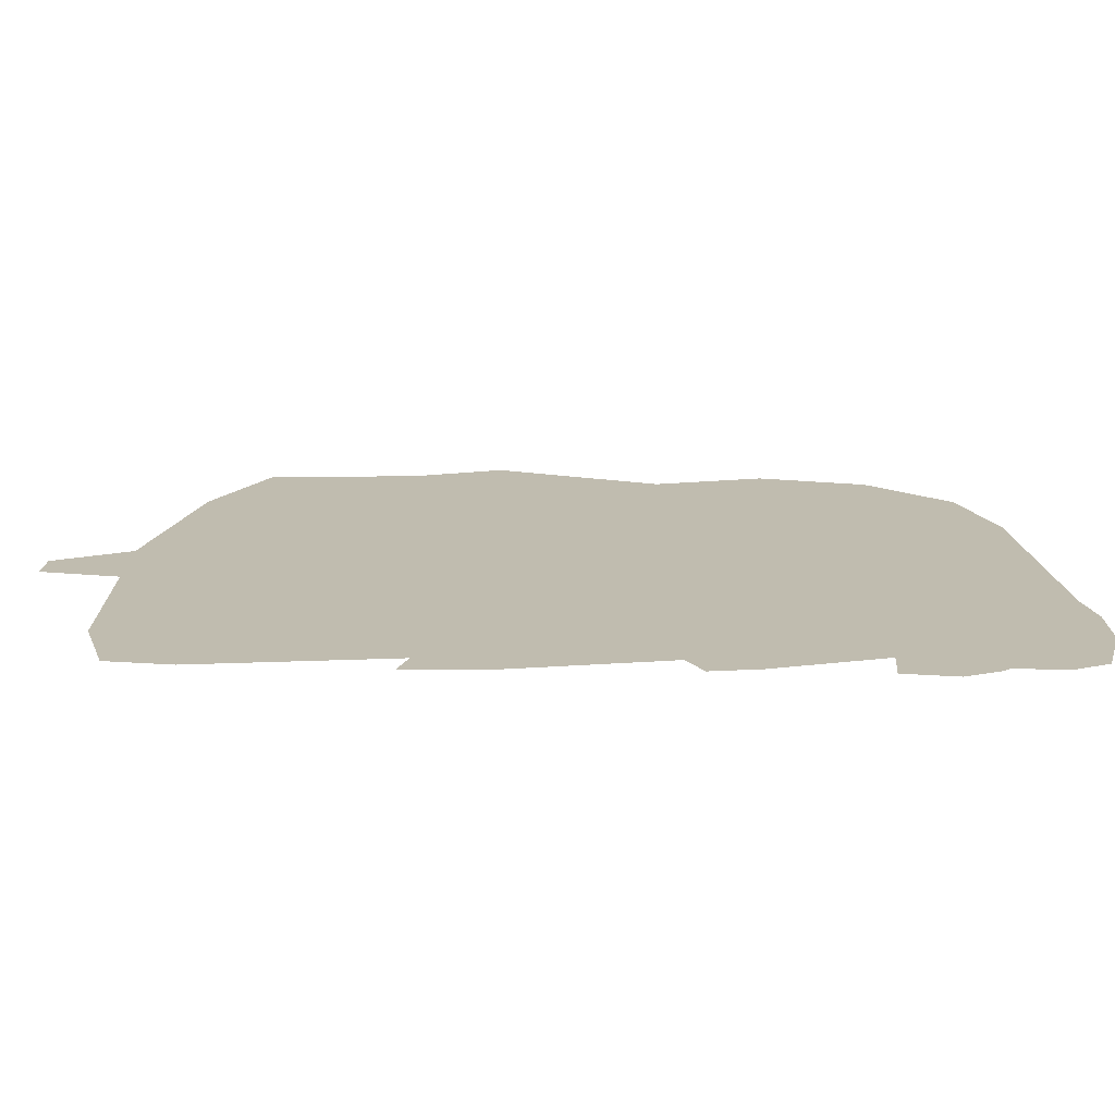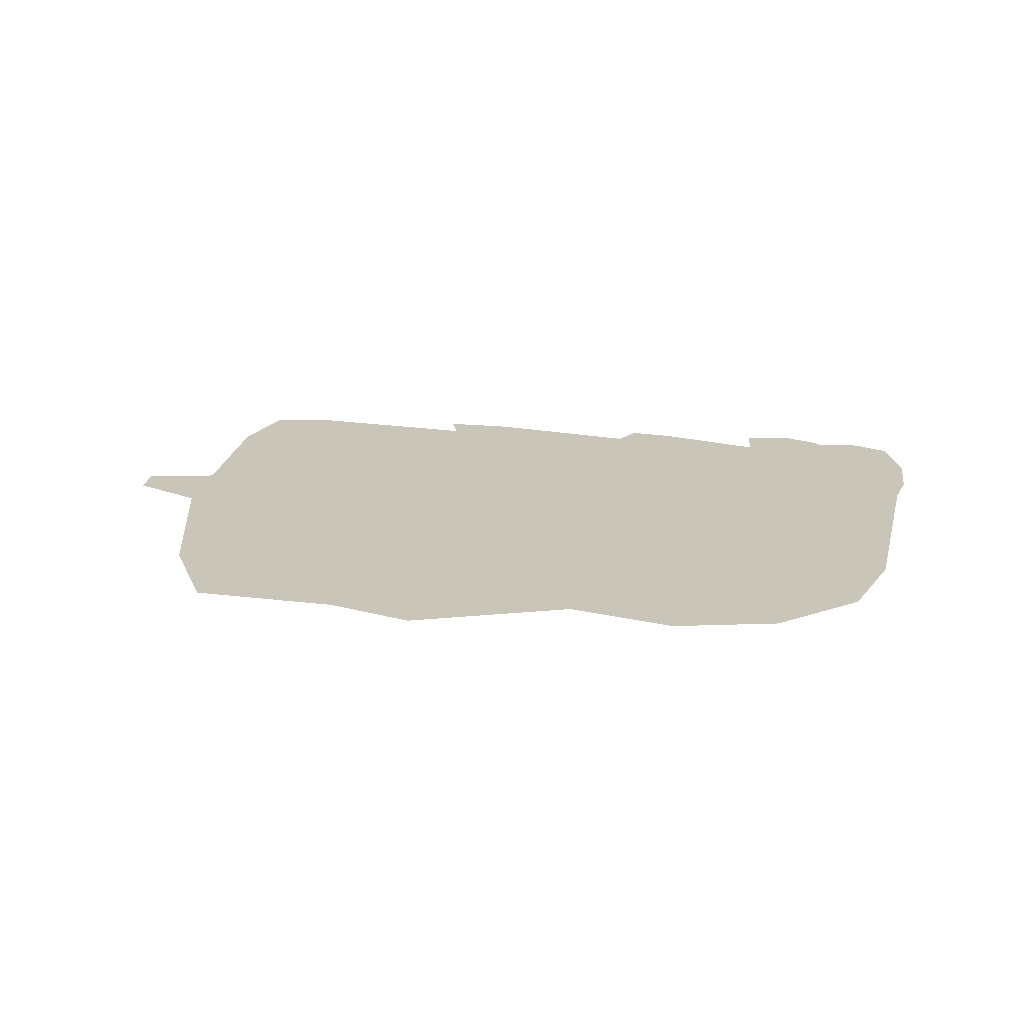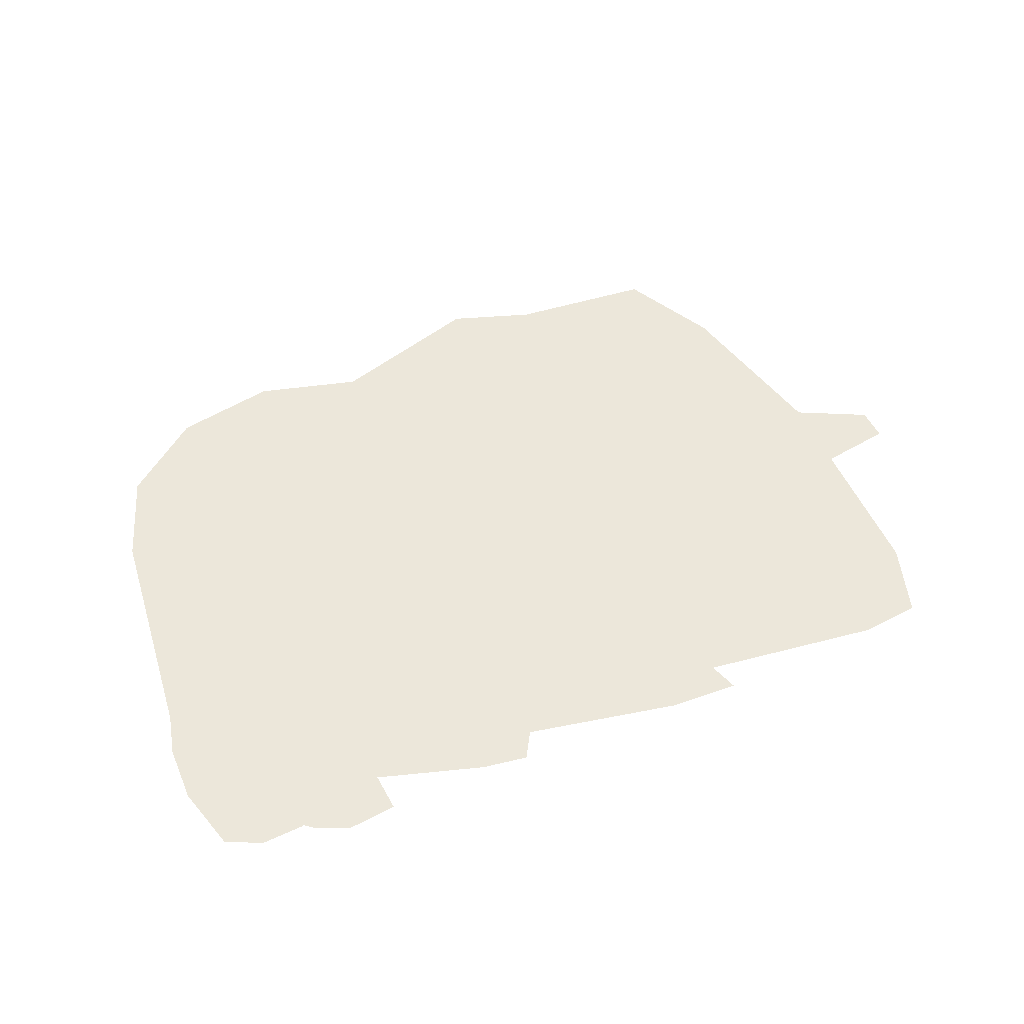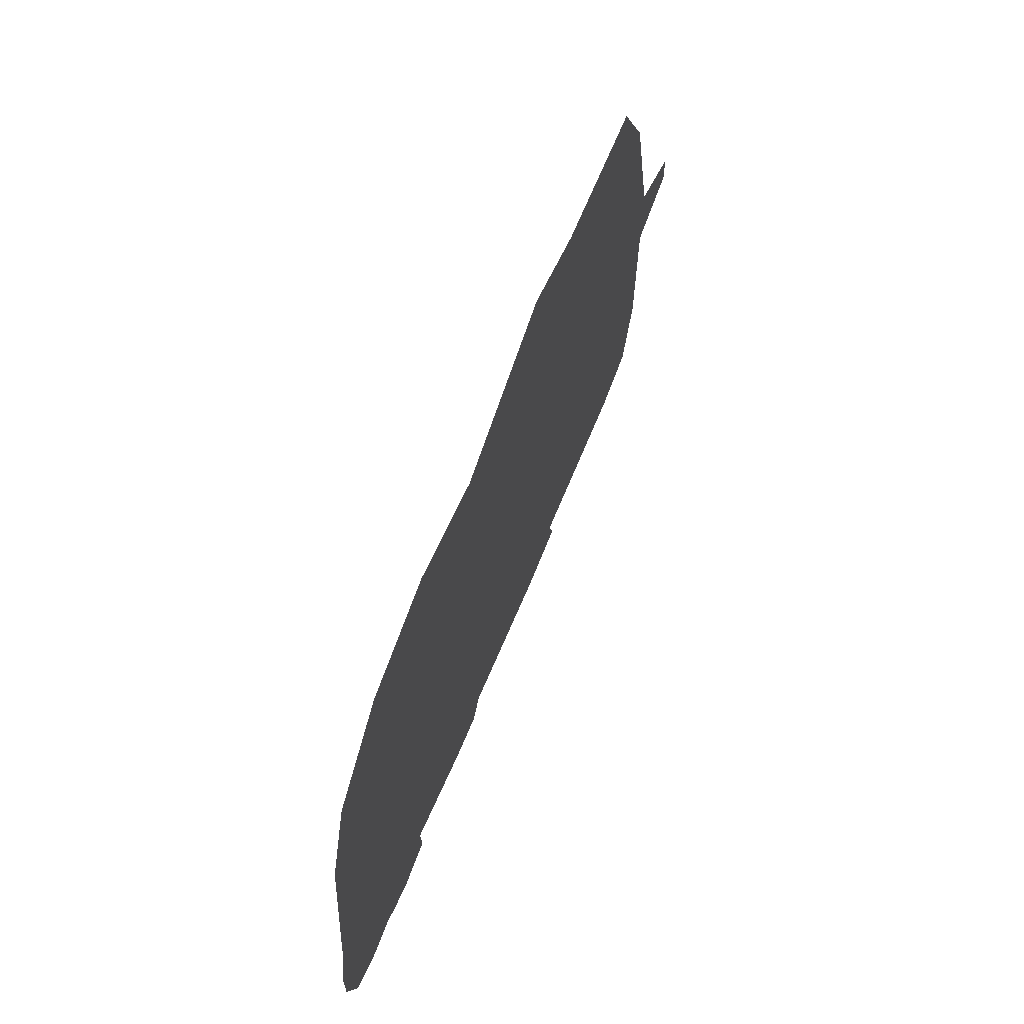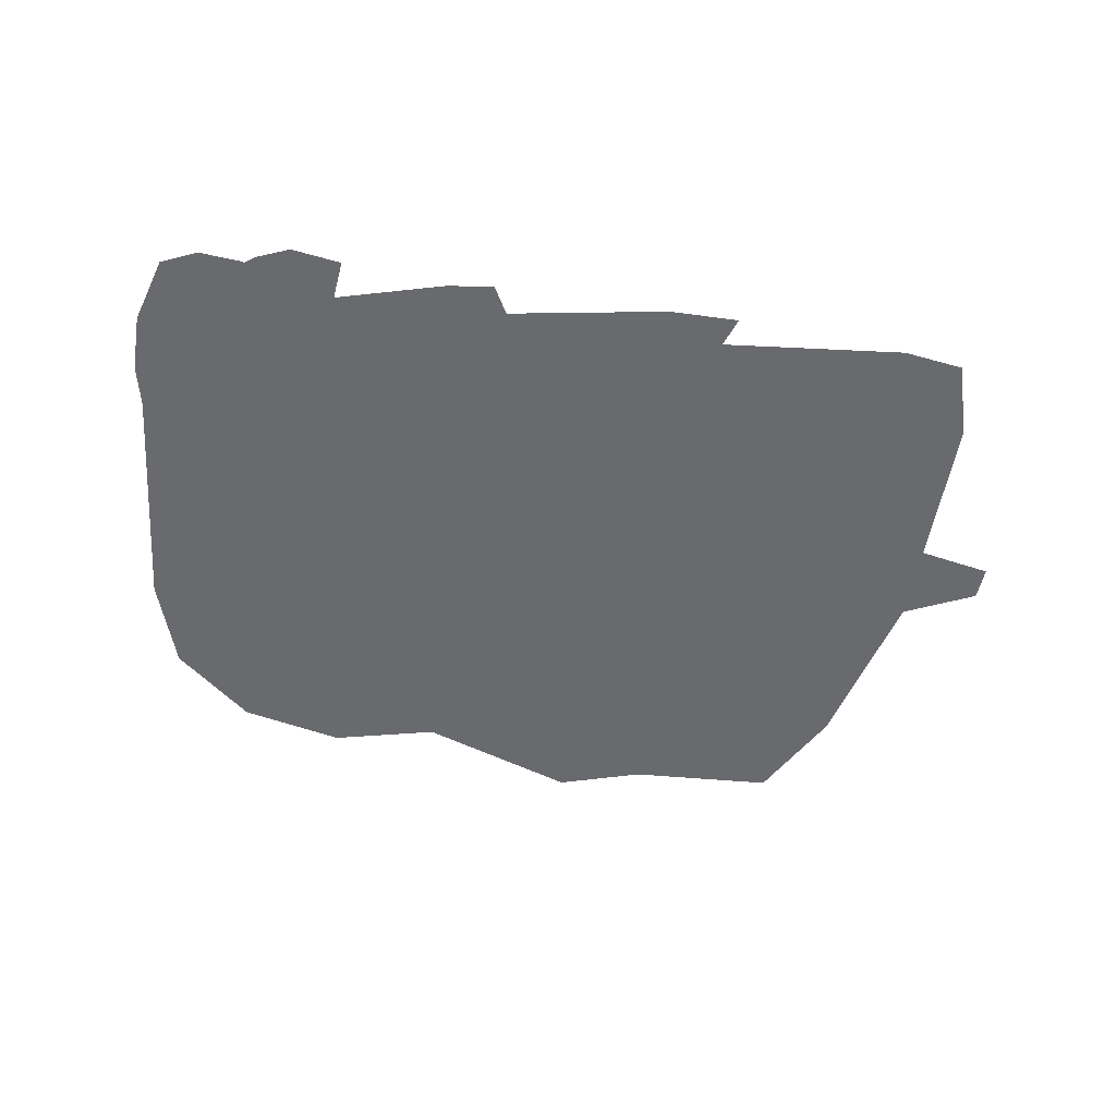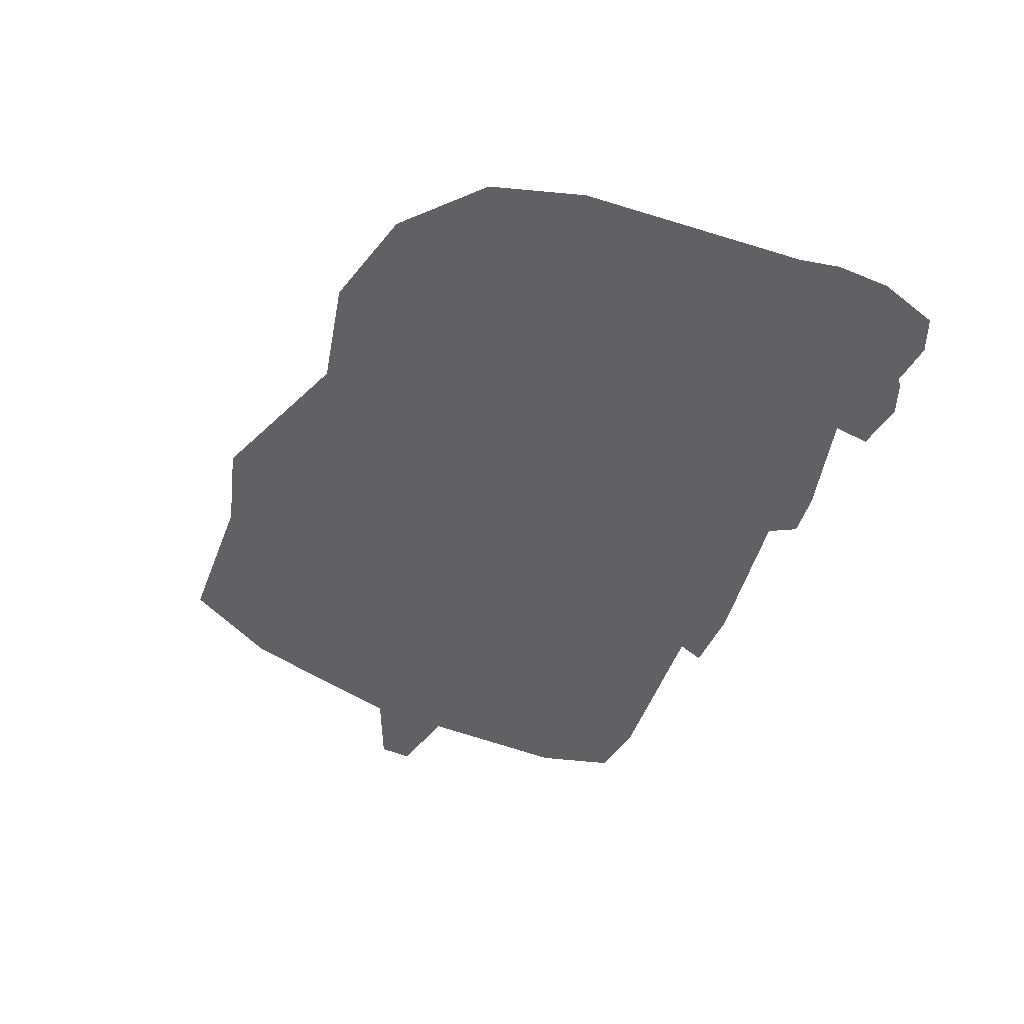
<metadata>
{"format":"obj","ext":"obj","renderer":"f3d","projection":"perspective","resolution":1024,"background":"white","views":[{"elev":-73.8,"azim":179.5,"up":"+Y"},{"elev":20.7,"azim":-171.6,"up":"+Z"},{"elev":50.4,"azim":-22.8,"up":"+Z"},{"elev":65.9,"azim":-68.8,"up":"+Y"},{"elev":-53.1,"azim":-9.6,"up":"+Z"},{"elev":-47.6,"azim":-114.9,"up":"+Z"}]}
</metadata>
<code>
v -13.02 -6.296 0
v -12.23 -6.465 0
v -11.97 -5.793 0
v -11.66 -2.399 0
v -11.39 0.4781 0
v -10.87 -0.6009 0
v -10.94 -2.147 0
v -11.29 -4.395 0
v -11.8 -6.242 0
v -12.48 -8.171 0
v -11.47 -8.64 0
v -10.23 -8.557 0
v -10.44 -7.5 0
v -9.571 -4.569 0
v -9.541 -7.389 0
v -9.937 -8.749 0
v -9 -9.154 0
v -7.582 -8.974 0
v -7.83 -6.11 0
v -7.61 -4.16 0
v -6.951 -2.667 0
v -5.21 -2.74 0
v -3.21 -2.56 0
v -3.563 -5.504 0
v -4.548 -6.73 0
v -5.386 -7.358 0
v -4.646 -8.749 0
v -3.35 -8.93 0
v -1.8 -6.26 0
v -0.18 -1.82 0
v 0.77 -1.56 0
v 0.9835 -4.636 0
v 0.73 -8.54 0
v 1.54 -8.97 0
v 3.522 -9.02 0
v 2.752 -6.746 0
v 3.109 -3.992 0
v 3.469 -1.207 0
v 3.812 1.438 0
v 5.817 1.068 0
v 6.881 1.512 0
v 8.572 0.6041 0
v 9.22 -2.61 0
v 9.14 -5.47 0
v 9.38 -7.24 0
v 8.597 -7.724 0
v 8.381 -8.778 0
v 10.1 -8.562 0
v 10.76 -6.426 0
v 10.78 -3.584 0
v 10.8 -0.95 0
v 12.88 -1.682 0
v 12.84 -0.72 0
v 10.8 0.2613 0
v 10.23 2.717 0
v 9.629 5.25 0
v 8.177 8.029 0
v 4.02 8.34 0
v 1.596 9.121 0
v -2.917 7.618 0
v -5.94 8.39 0
v -8.902 7.766 0
v -11.18 5.871 0
v -12.08 3.229 0
v -11.93 0.03 0
v -13.01 -4.658 0
f 1 2 3 4 5 6 7 8 9 10 11 12 13 14 15 16 17 18 19 20 21 22 23 24 25 26 27 28 29 30 31 32 33 34 35 36 37 38 39 40 41 42 43 44 45 46 47 48 49 50 51 52 53 54 55 56 57 58 59 60 61 62 63 64 65 66

</code>
